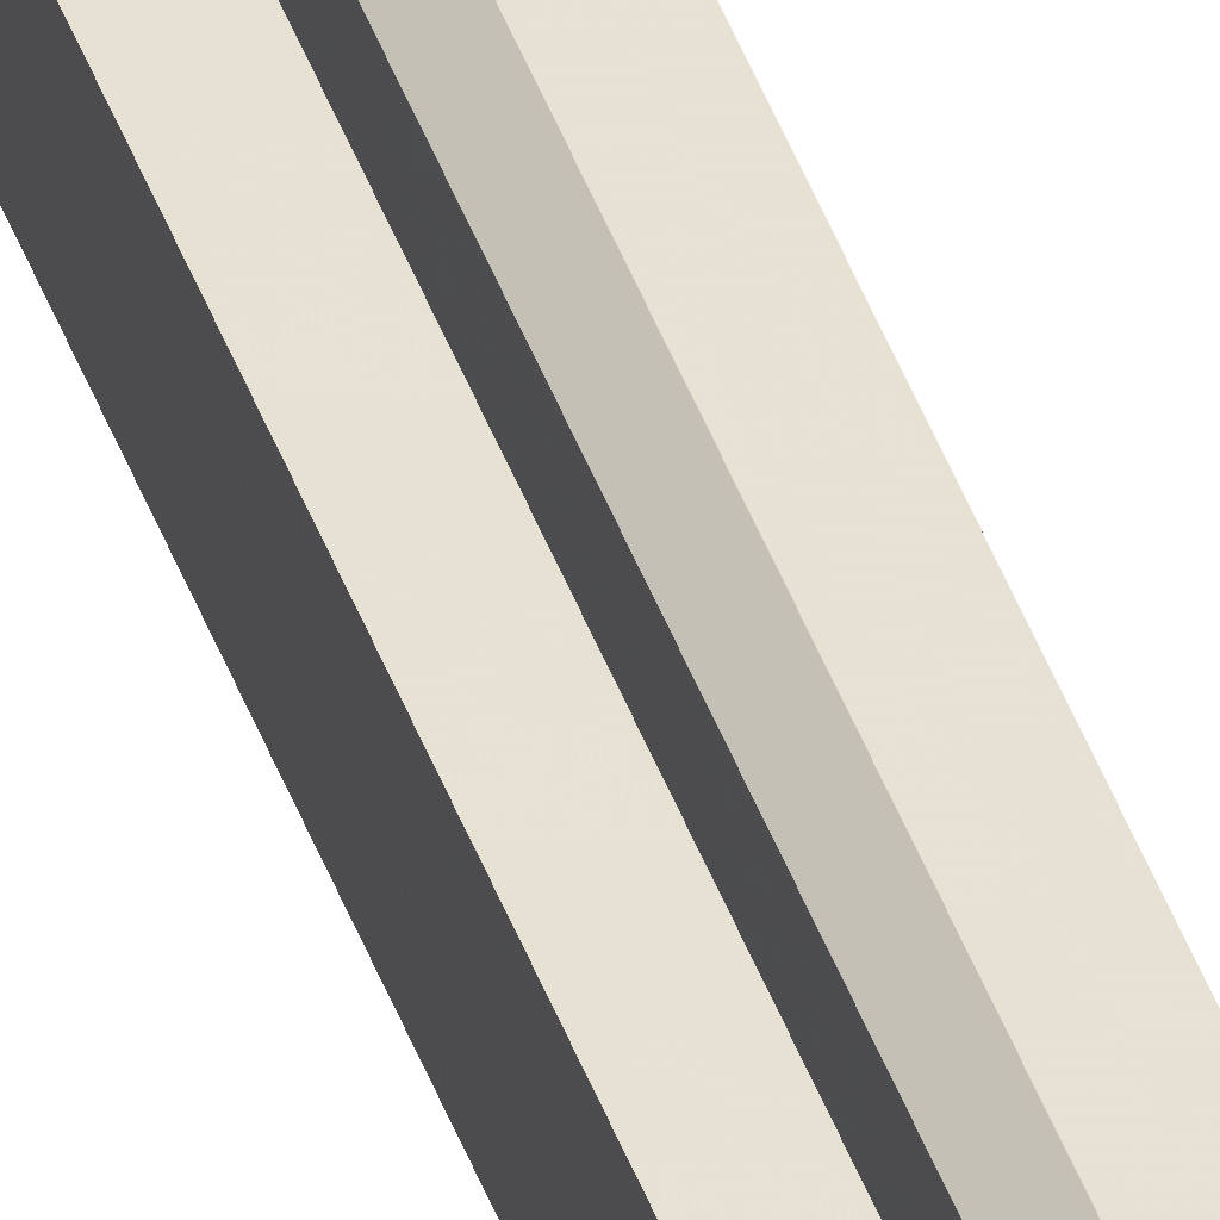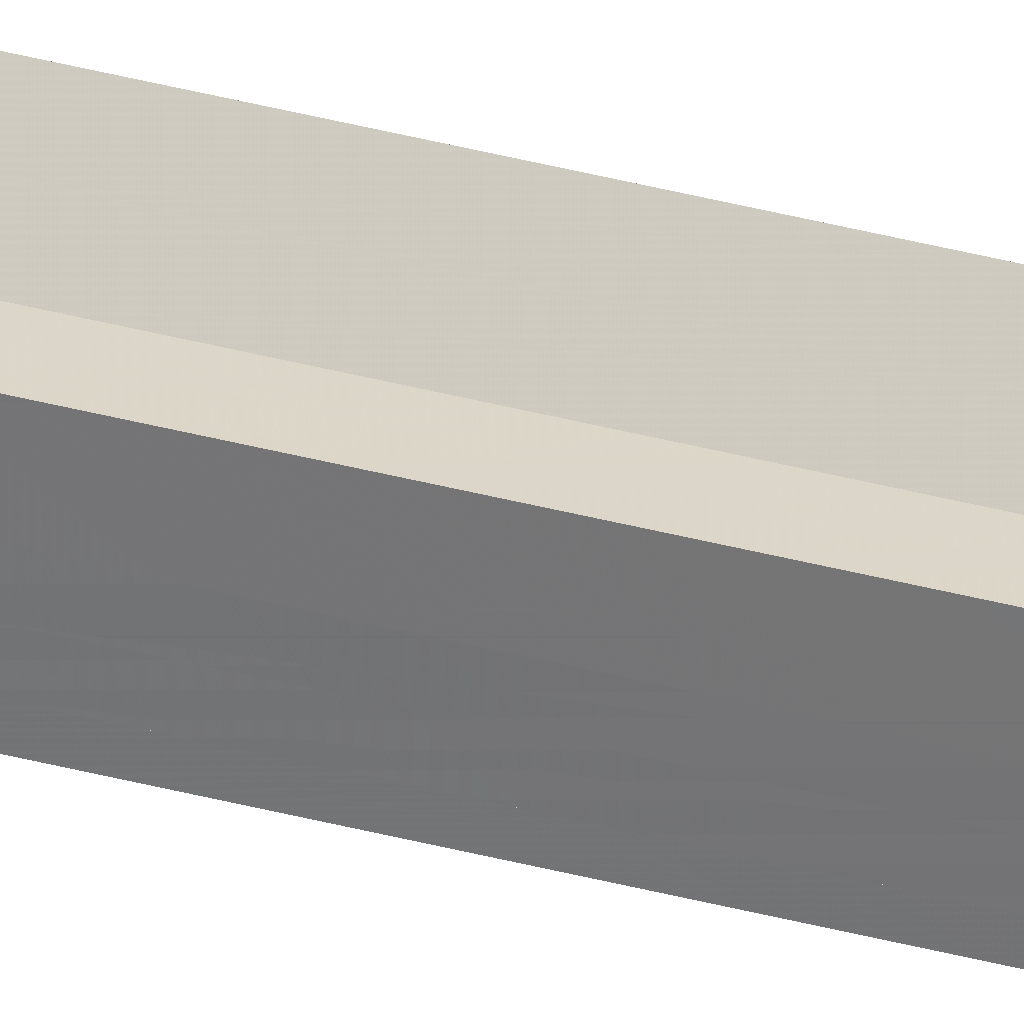
<metadata>
{"format":"obj","ext":"obj","renderer":"f3d","projection":"perspective","resolution":1024,"background":"white","views":[{"elev":39.6,"azim":162.5,"up":"+Y"},{"elev":29.9,"azim":-67.2,"up":"+Y"}]}
</metadata>
<code>
o 31374
v 2211 1866 8.258
v 2211 1866 8.258
v 2211 1866 12.05
v 2211 1866 8.258
v 2211 1866 12.05
v 2211 1866 8.258
v 2211 1866 12.05
v 2211 1866 8.258
v 2211 1866 12.05
v 2211 1866 8.258
v 2211 1866 8.258
v 2211 1866 8.258
v 2211 1866 8.258
v 2211 1866 12.05
v 2211 1866 12.05
v 2211 1866 8.258
v 2211 1866 12.05
v 2211 1866 12.05
v 2211 1866 12.05
v 2211 1866 8.258
v 2211 1866 8.258
v 2211 1866 8.258
v 2211 1866 8.258
v 2211 1866 8.258
v 2211 1866 12.05
v 2211 1866 12.05
v 2211 1866 12.05
v 2211 1866 8.258
v 2211 1866 8.258
v 2211 1866 8.258
v 2211 1866 12.05
v 2211 1866 12.05
v 2211 1866 8.258
v 2211 1866 8.258
v 2211 1866 8.258
v 2211 1866 8.258
v 2211 1866 8.258
v 2211 1866 8.258
v 2211 1866 8.258
v 2211 1866 12.05
v 2211 1866 12.05
v 2211 1866 8.258
v 2211 1866 8.258
v 2211 1866 12.05
v 2211 1866 12.05
v 2211 1866 12.05
v 2211 1866 8.258
v 2211 1866 12.05
v 2211 1866 8.258
v 2211 1866 12.05
v 2211 1866 8.258
v 2211 1866 8.258
v 2211 1866 8.258
v 2211 1866 8.258
v 2211 1866 12.05
v 2211 1866 8.258
v 2211 1866 12.05
v 2211 1866 8.258
v 2211 1866 12.05
v 2211 1866 8.258
v 2211 1866 8.258
v 2211 1866 12.05
v 2211 1866 12.05
v 2211 1866 12.05
v 2211 1866 12.05
v 2211 1866 12.05
v 2211 1866 12.05
v 2211 1866 12.05
v 2211 1866 12.05
v 2211 1866 12.05
v 2211 1866 12.05
v 2211 1866 12.05
v 2211 1866 12.05
v 2211 1866 12.05
f 1 2 3
f 2 4 5
f 3 6 7
f 7 8 9
f 10 8 11
f 10 12 8
f 10 11 13
f 14 13 15
f 10 16 12
f 17 16 18
f 19 20 17
f 10 21 16
f 22 23 19
f 23 24 25
f 26 21 27
f 28 29 26
f 10 30 21
f 31 30 32
f 33 34 31
f 10 35 30
f 10 36 35
f 10 37 36
f 10 38 37
f 10 39 38
f 40 39 41
f 42 43 40
f 44 38 45
f 46 47 44
f 48 49 46
f 50 51 48
f 52 53 50
f 53 54 55
f 54 56 57
f 56 58 59
f 60 61 62
f 63 15 64
f 63 64 65
f 63 65 66
f 63 66 67
f 63 67 68
f 63 68 69
f 63 69 70
f 63 70 71
f 63 71 72
f 63 72 73
f 63 73 74

</code>
